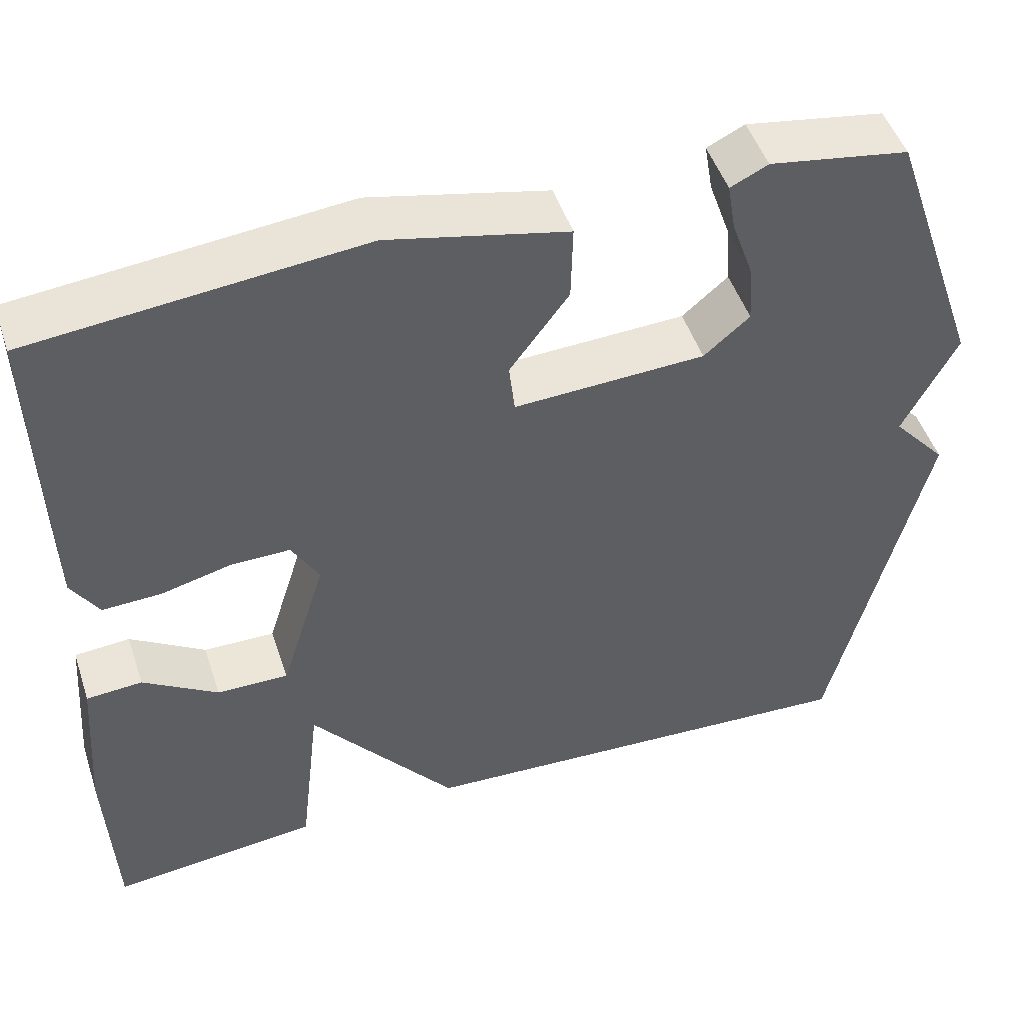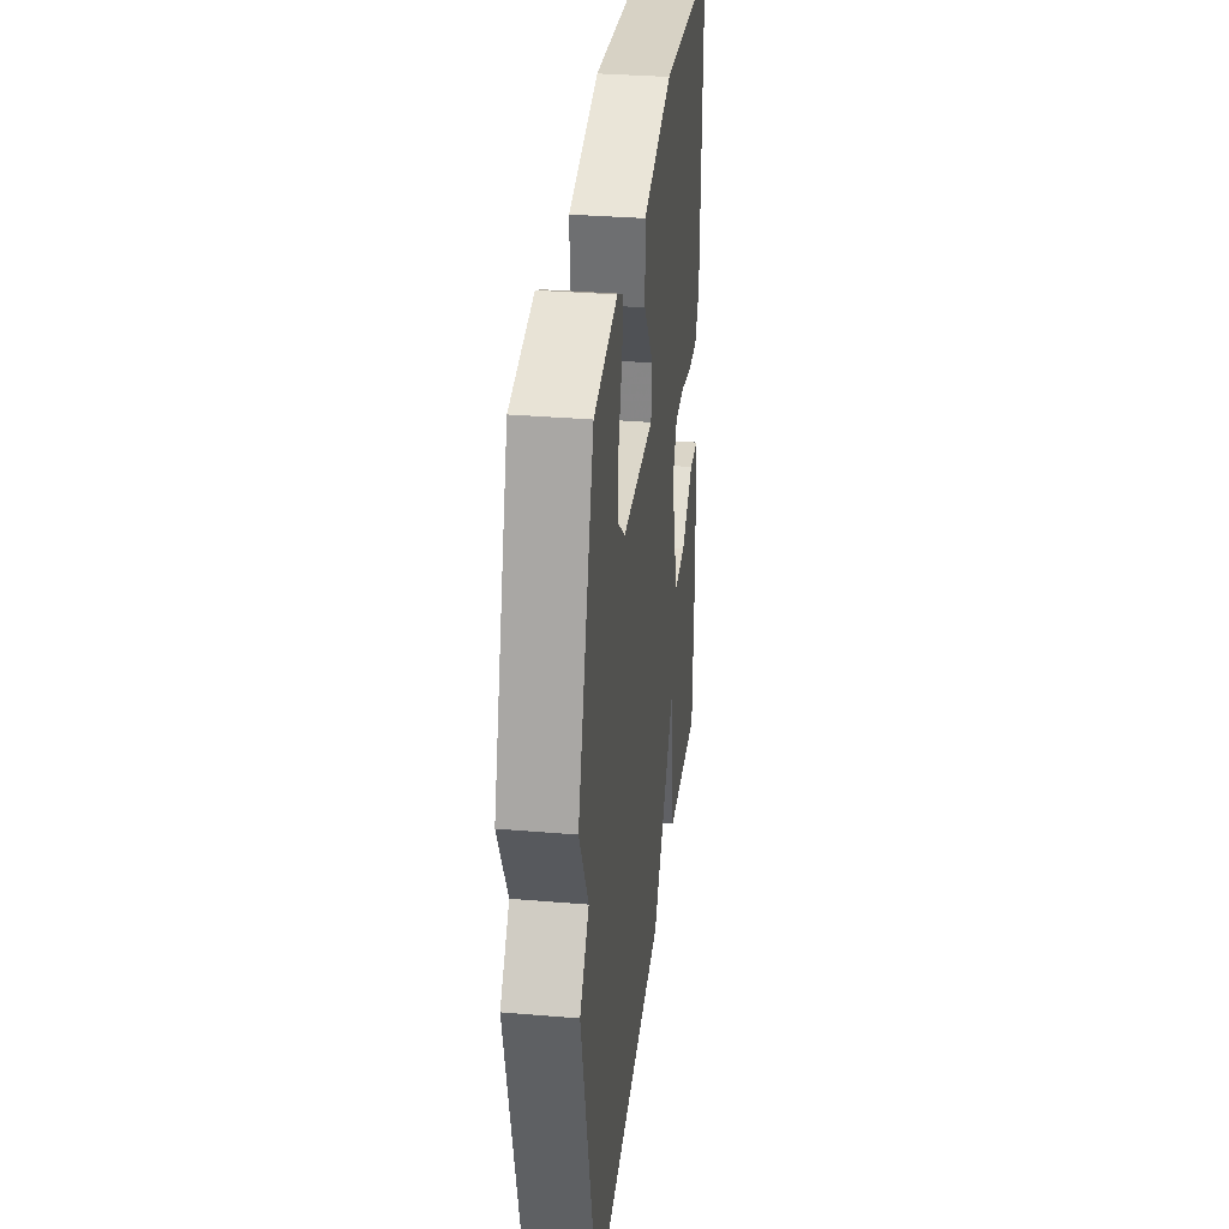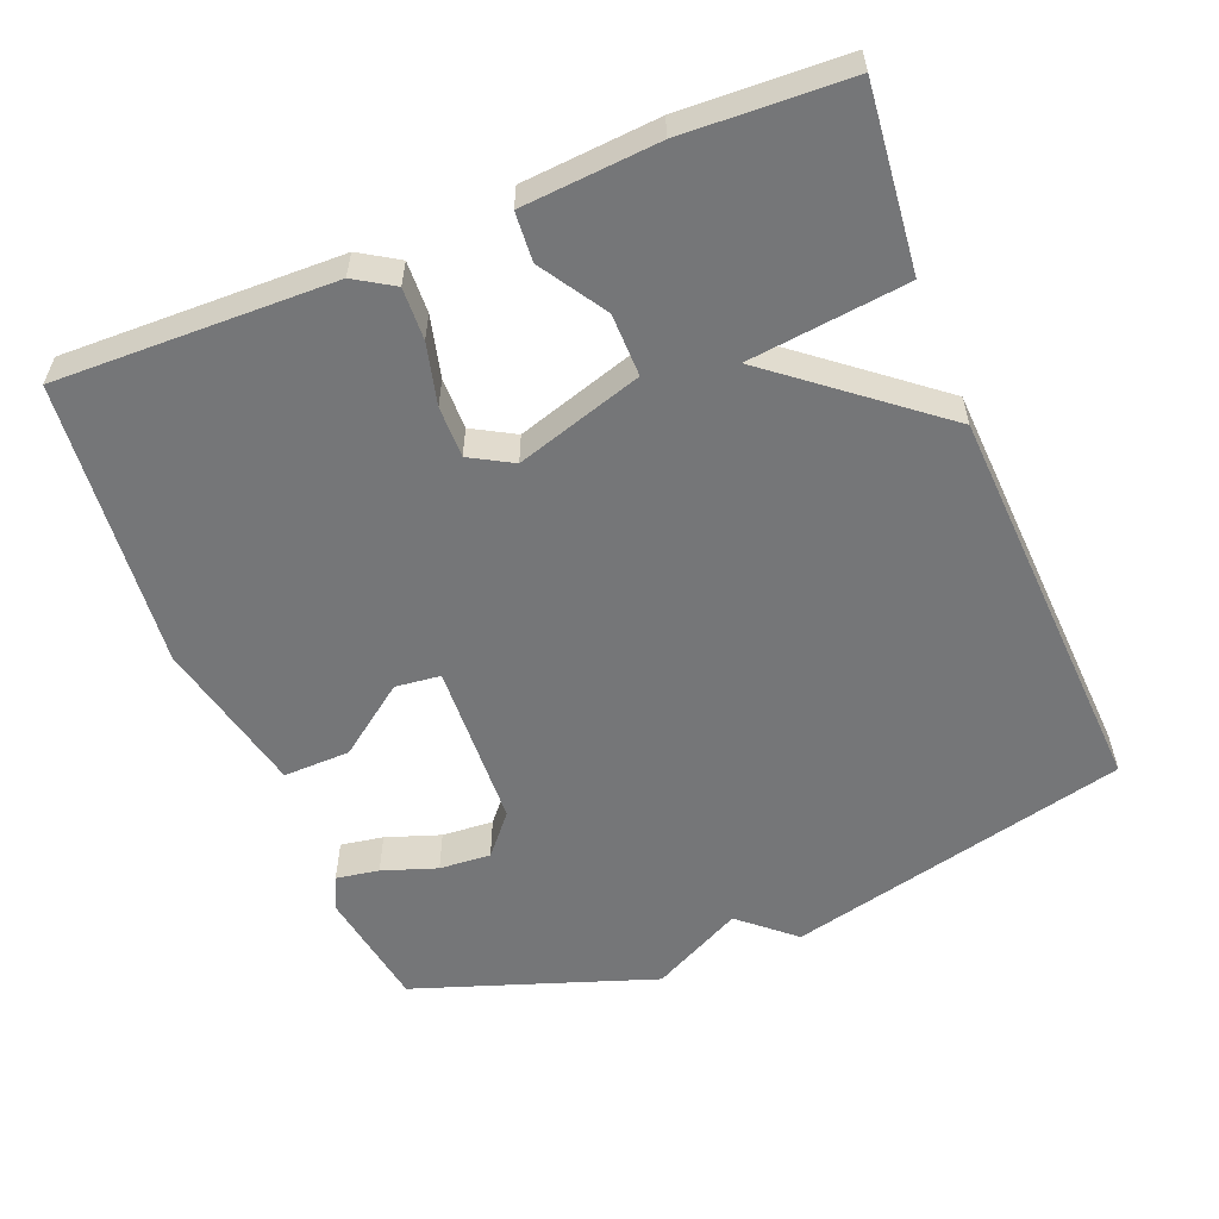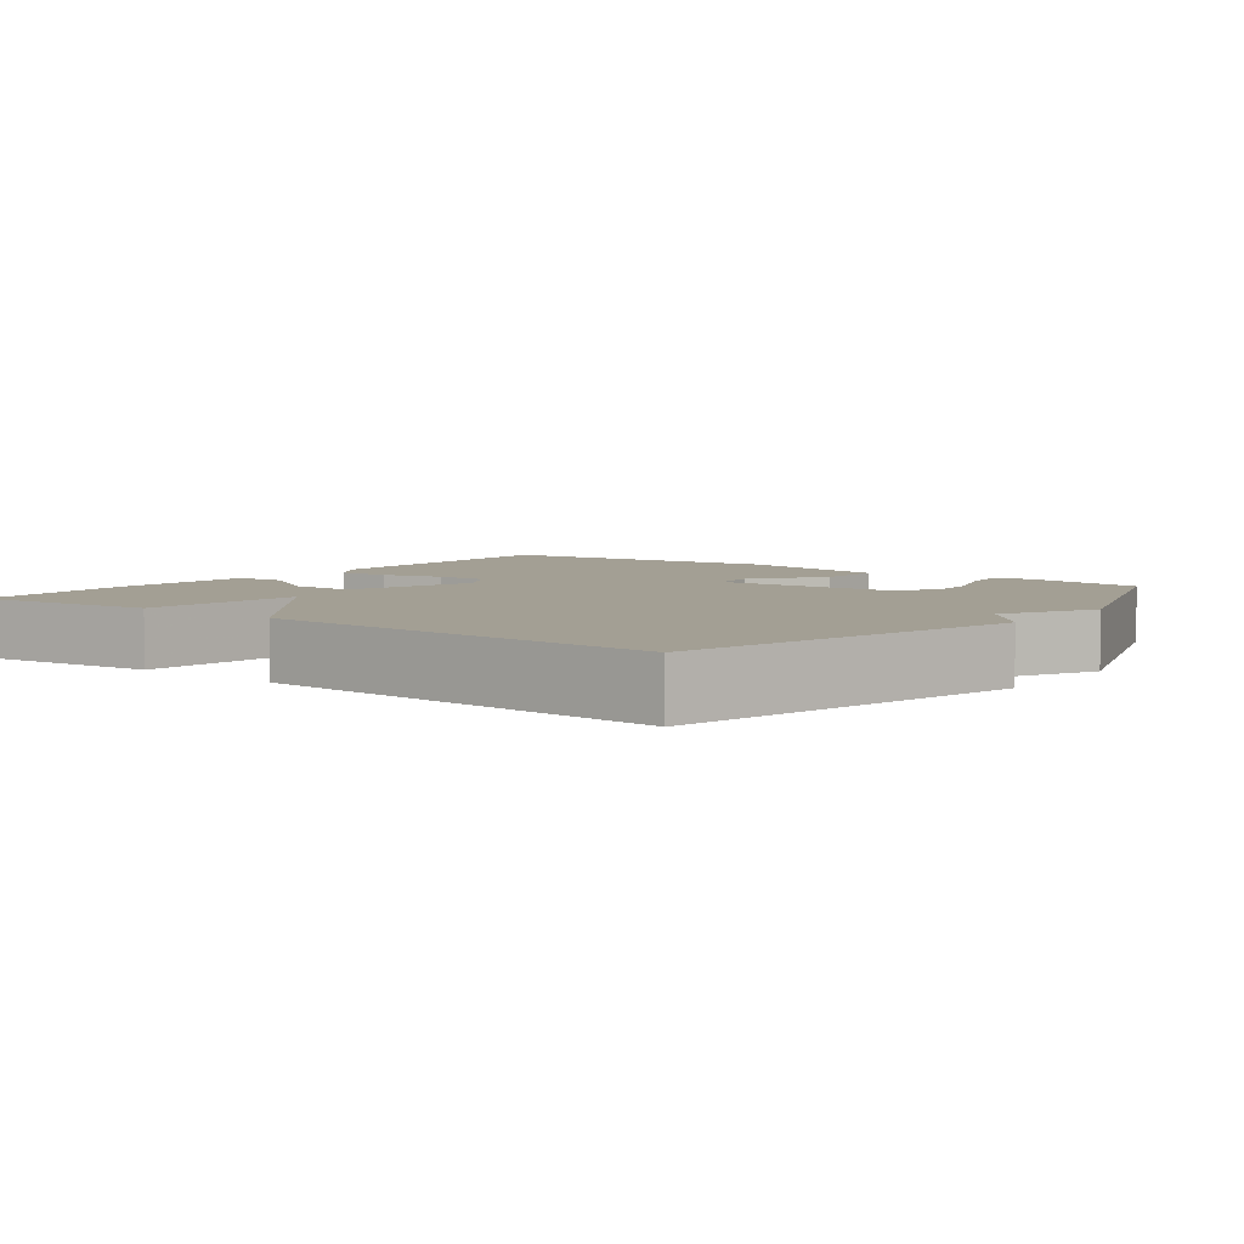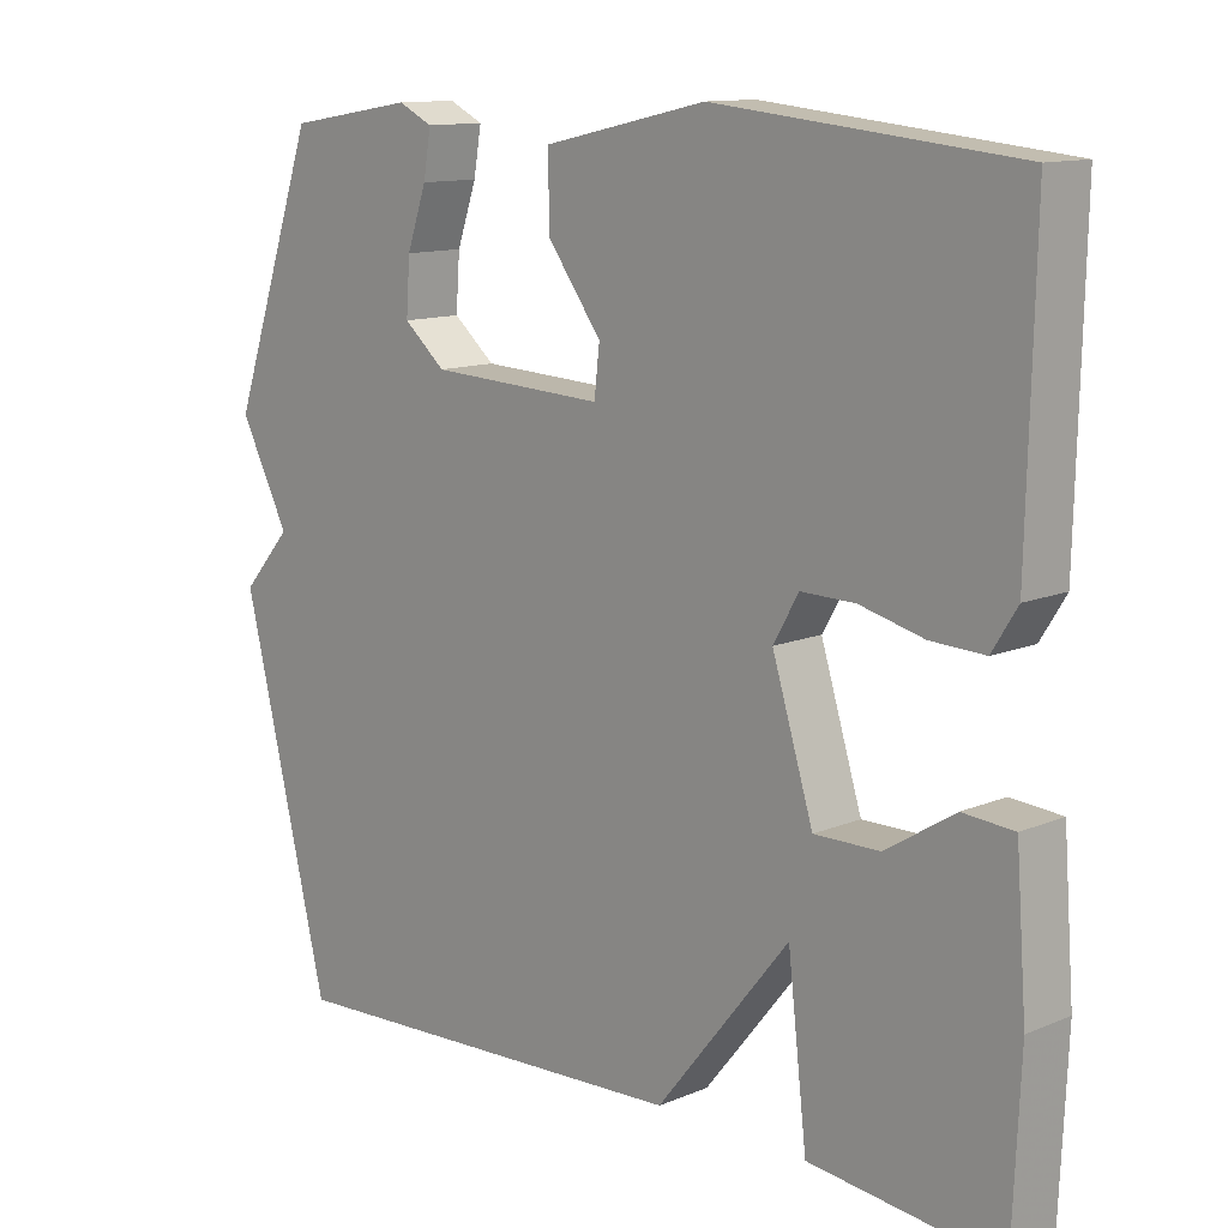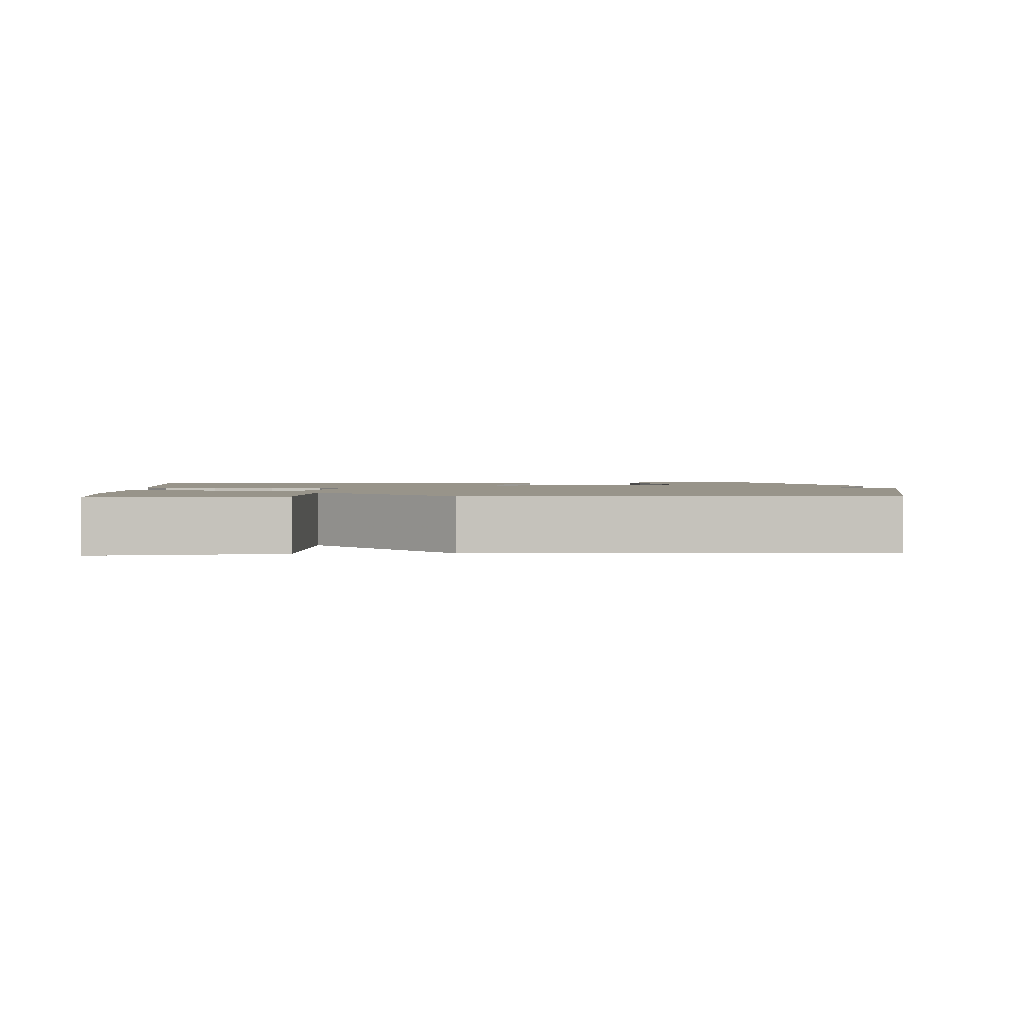
<metadata>
{"format":"obj","ext":"obj","renderer":"f3d","projection":"perspective","resolution":1024,"background":"white","views":[{"elev":48.6,"azim":161.9,"up":"+Z"},{"elev":33.2,"azim":-83.4,"up":"+Z"},{"elev":-56.8,"azim":112.0,"up":"+Y"},{"elev":5.3,"azim":-142.6,"up":"+Y"},{"elev":12.2,"azim":45.6,"up":"+Z"},{"elev":1.8,"azim":176.2,"up":"+Y"}]}
</metadata>
<code>
v 0.5 0.07 -0.5
v 0.25 0.07 -0.473
v 0.225 0.07 -0.255
v 0.05 0.07 -0.473
v -0.5 0.07 -0.5
v -0.614 0.07 -0.03
v -0.549 0.07 0.044
v -0.614 0.07 0.17
v -0.5 0.07 0.5
v -0.333 0.07 0.527
v -0.288 0.07 0.505
v -0.298 0.07 0.446
v -0.324 0.07 0.371
v -0.329 0.07 0.3
v -0.274 0.07 0.253
v -0.044 0.07 0.242
v -0.037 0.07 0.304
v -0.108 0.07 0.4
v -0.11 0.07 0.492
v 0.105 0.07 0.54
v 0.5 0.07 0.5
v 0.491 0.07 0.119
v 0.458 0.07 0.066
v 0.387 0.07 0.069
v 0.303 0.07 0.09
v 0.232 0.07 0.091
v 0.199 0.07 0.033
v 0.253 0.07 -0.141
v 0.339 0.07 -0.14
v 0.429 0.07 -0.083
v 0.496 0.07 -0.088
v 0.51 0.07 -0.274
v 0.5 0 -0.5
v 0.25 0 -0.473
v 0.225 0 -0.255
v 0.05 0 -0.473
v -0.5 0 -0.5
v -0.614 0 -0.03
v -0.549 0 0.044
v -0.614 0 0.17
v -0.5 0 0.5
v -0.333 0 0.527
v -0.288 0 0.505
v -0.298 0 0.446
v -0.324 0 0.371
v -0.329 0 0.3
v -0.274 0 0.253
v -0.044 0 0.242
v -0.037 0 0.304
v -0.108 0 0.4
v -0.11 0 0.492
v 0.105 0 0.54
v 0.5 0 0.5
v 0.491 0 0.119
v 0.458 0 0.066
v 0.387 0 0.069
v 0.303 0 0.09
v 0.232 0 0.091
v 0.199 0 0.033
v 0.253 0 -0.141
v 0.339 0 -0.14
v 0.429 0 -0.083
v 0.496 0 -0.088
v 0.51 0 -0.274
f 1 2 3
f 32 1 3
f 31 32 3
f 30 31 3
f 29 30 3
f 28 29 3
f 5 6 7
f 4 5 7
f 3 4 7
f 28 3 7
f 27 28 7
f 26 27 7 8
f 25 26 8
f 23 24 25
f 22 23 25
f 21 22 25
f 20 21 25
f 19 20 25
f 18 19 25
f 17 18 25
f 16 17 25
f 15 16 25 8
f 14 15 8
f 8 9 10
f 14 8 10
f 13 14 10
f 10 11 12 13
f 35 34 33
f 35 33 64
f 35 64 63
f 35 63 62
f 35 62 61
f 35 61 60
f 39 38 37
f 39 37 36
f 39 36 35
f 39 35 60
f 39 60 59
f 40 39 59 58
f 40 58 57
f 57 56 55
f 57 55 54
f 57 54 53
f 57 53 52
f 57 52 51
f 57 51 50
f 57 50 49
f 57 49 48
f 40 57 48 47
f 40 47 46
f 42 41 40
f 42 40 46
f 42 46 45
f 45 44 43 42
f 1 33 34 2
f 2 34 35 3
f 3 35 36 4
f 4 36 37 5
f 5 37 38 6
f 6 38 39 7
f 7 39 40 8
f 8 40 41 9
f 9 41 42 10
f 10 42 43 11
f 11 43 44 12
f 12 44 45 13
f 13 45 46 14
f 14 46 47 15
f 15 47 48 16
f 16 48 49 17
f 17 49 50 18
f 18 50 51 19
f 19 51 52 20
f 20 52 53 21
f 21 53 54 22
f 22 54 55 23
f 23 55 56 24
f 24 56 57 25
f 25 57 58 26
f 26 58 59 27
f 27 59 60 28
f 28 60 61 29
f 29 61 62 30
f 30 62 63 31
f 31 63 64 32
f 32 64 33 1

</code>
